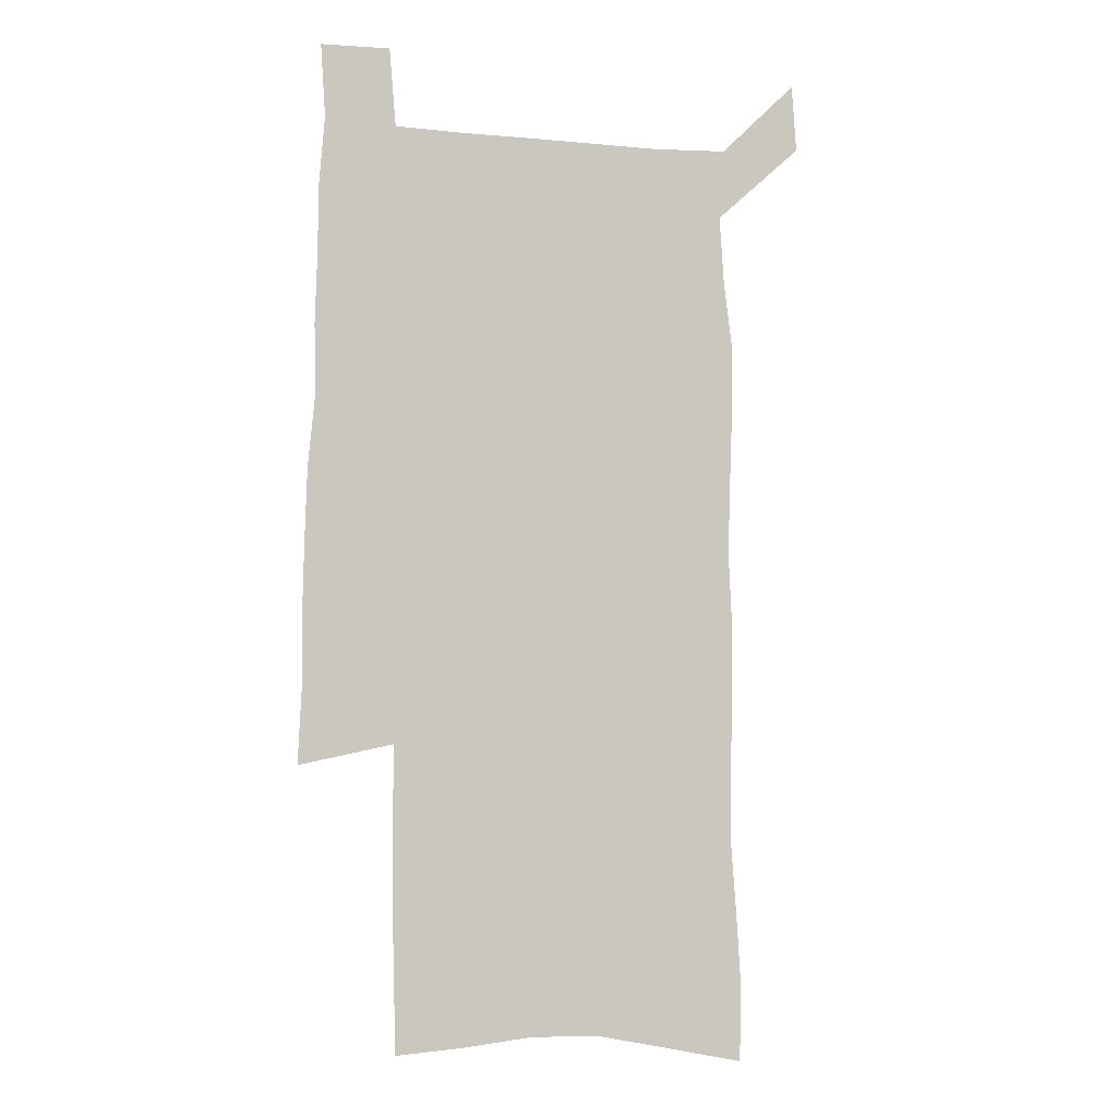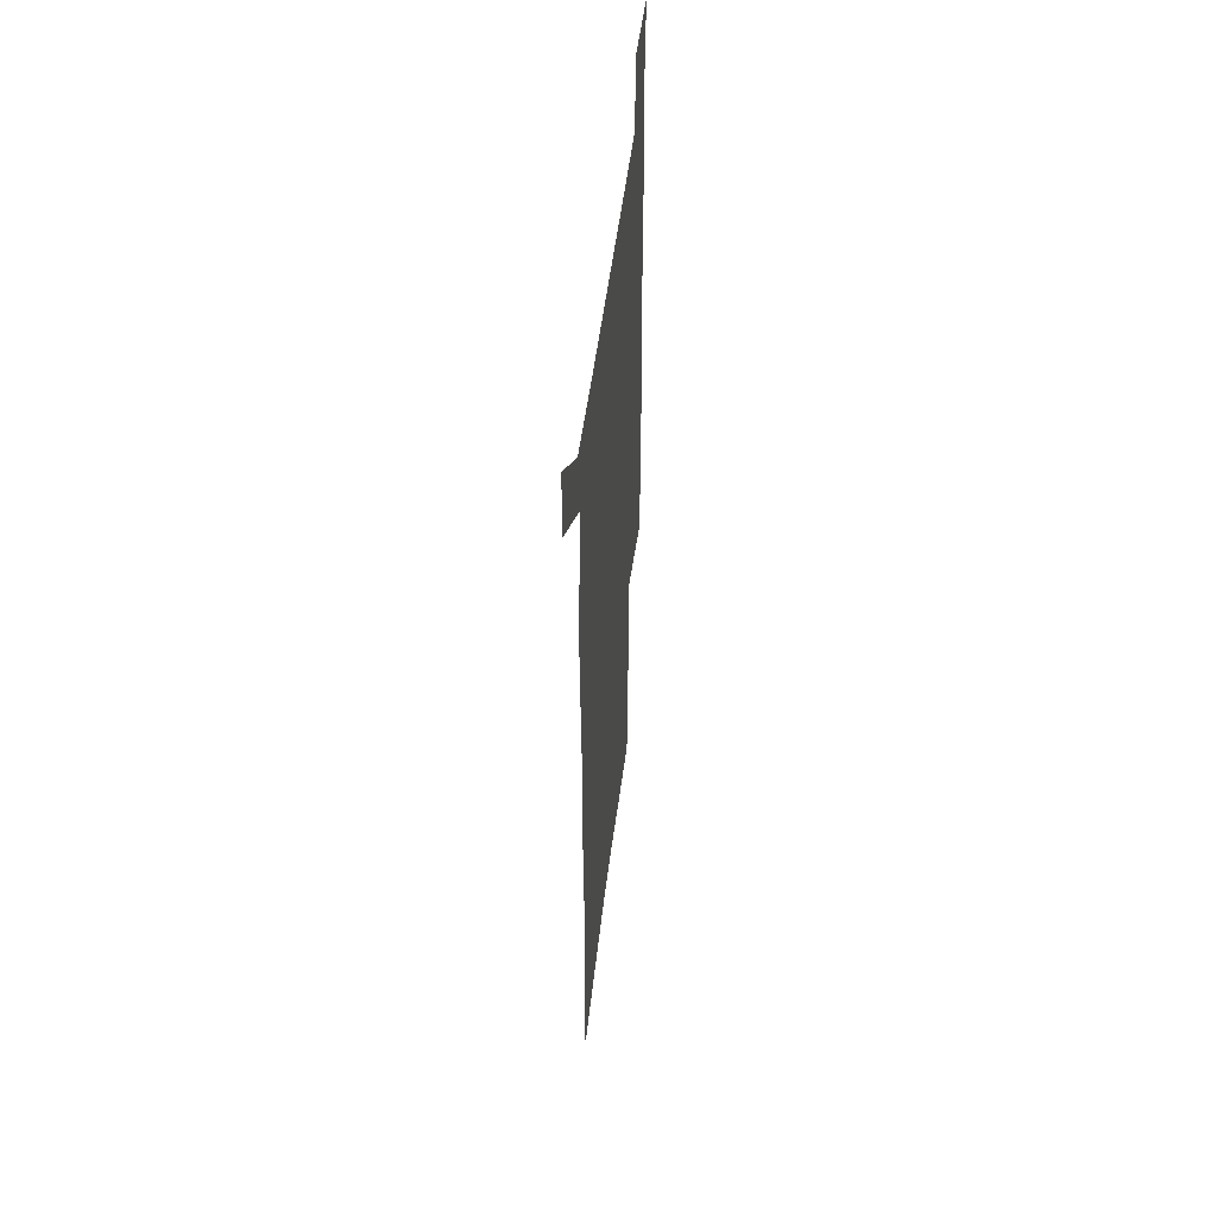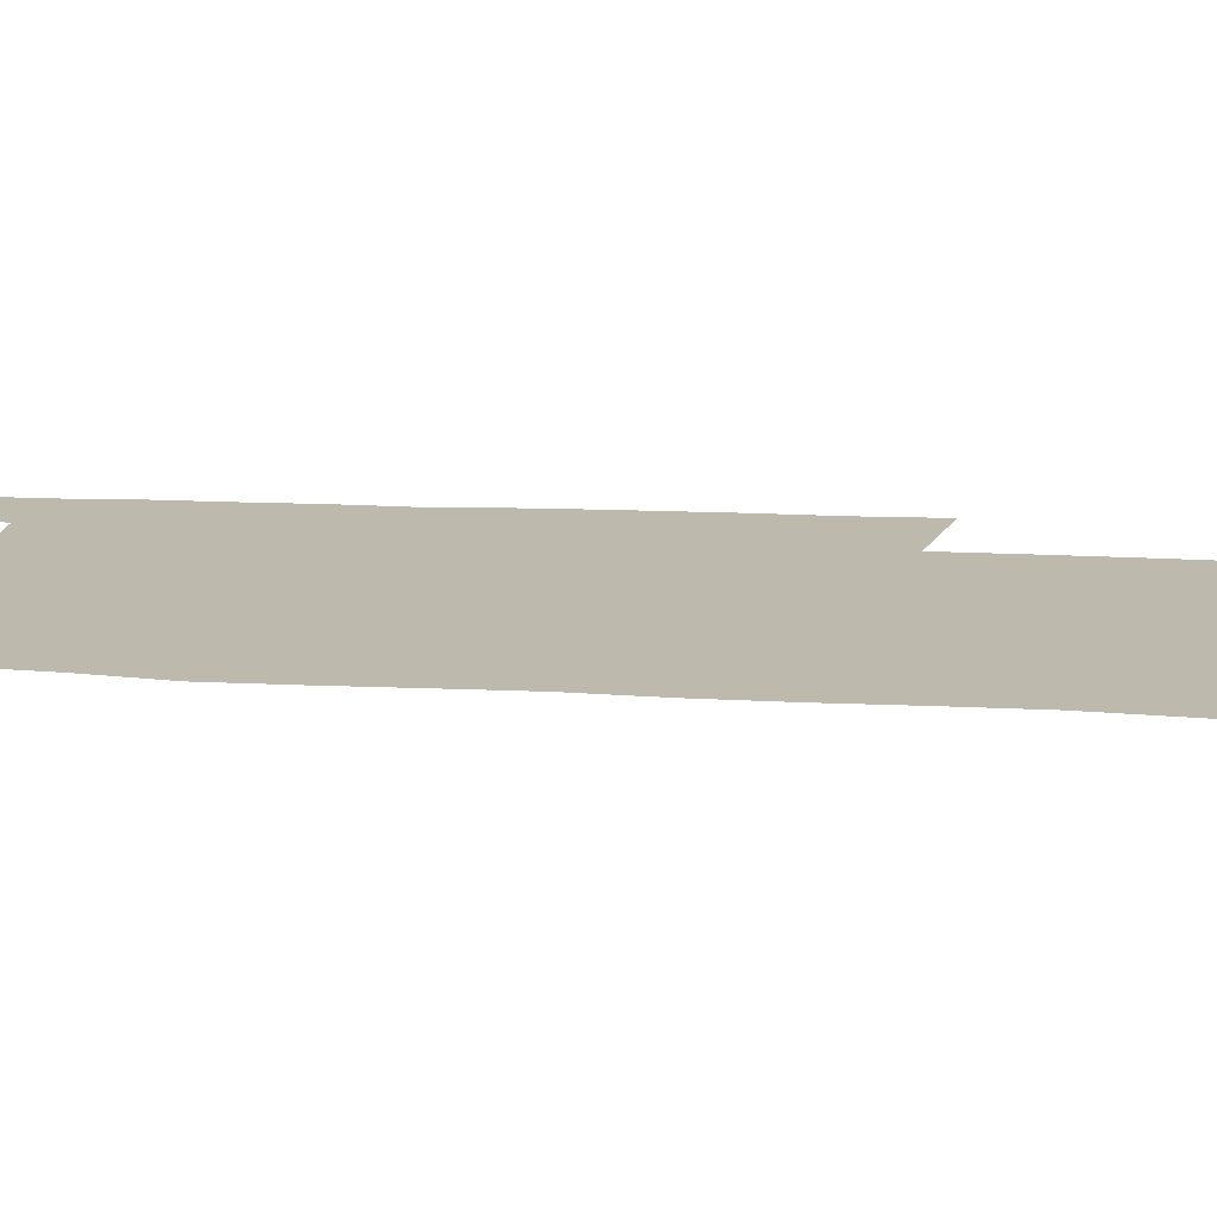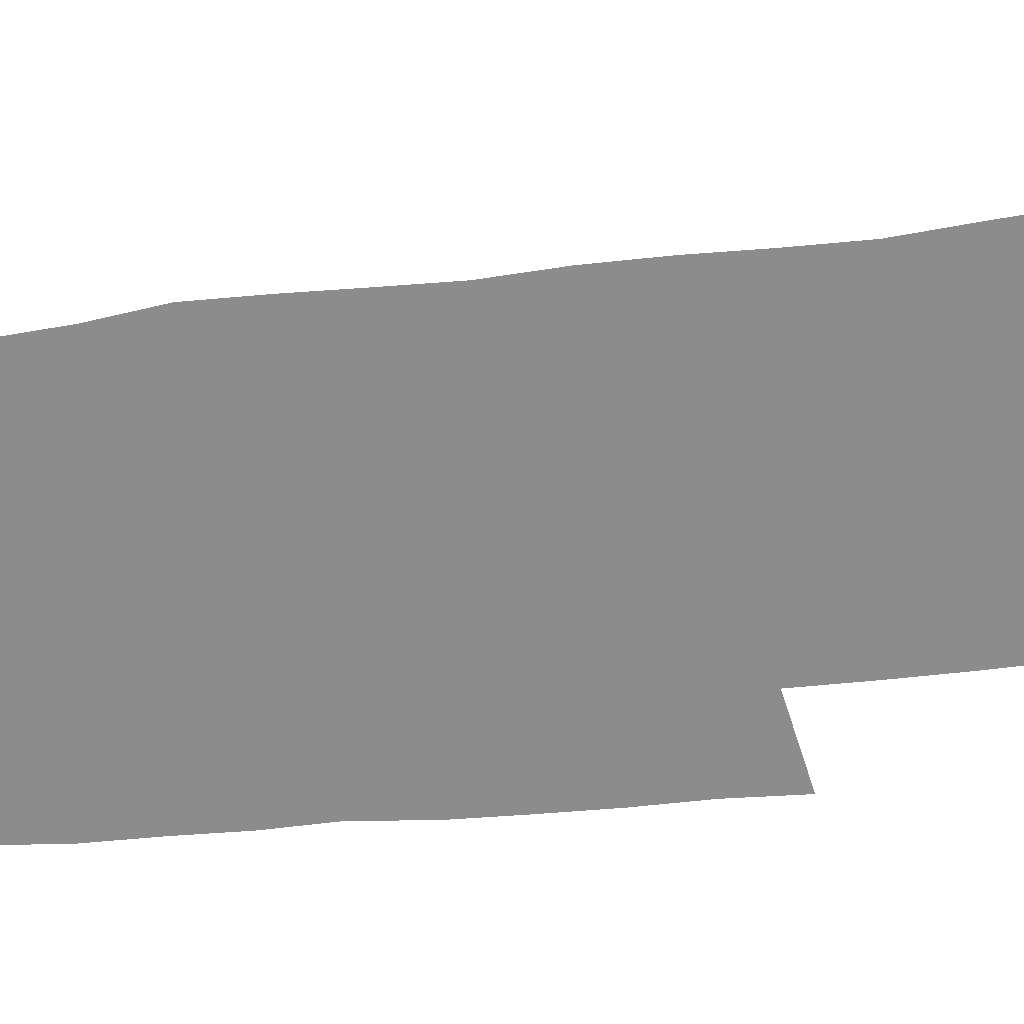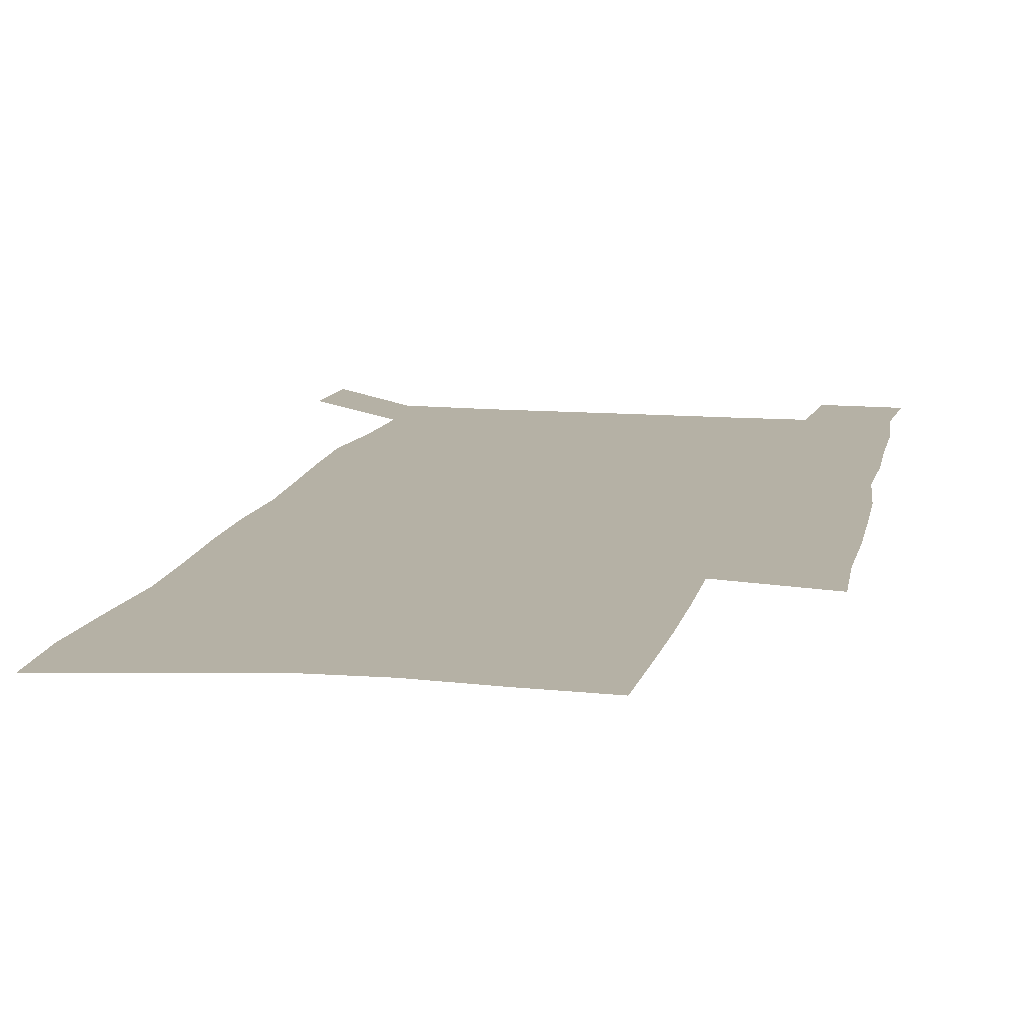
<metadata>
{"format":"obj","ext":"obj","renderer":"f3d","projection":"perspective","resolution":1024,"background":"white","views":[{"elev":-4.4,"azim":162.5,"up":"+Y"},{"elev":53.6,"azim":-82.8,"up":"+Y"},{"elev":15.1,"azim":-82.8,"up":"+Z"},{"elev":-64.2,"azim":-83.9,"up":"+Z"},{"elev":11.8,"azim":11.4,"up":"+Z"}]}
</metadata>
<code>
v 444.4 571.5 0
v 446.4 600.5 0
v 474.6 167.6 0
v 473.8 198.6 0
v 475.9 231.8 0
v 478.4 264.7 0
v 478 295.4 0
v 477.1 325.9 0
v 477 356.7 0
v 478.5 388.2 0
v 477.6 418.4 0
v 476.5 448.5 0
v 476 478.5 0
v 479.9 508.6 0
v 481.8 537.9 0
v 479.7 568.2 0
v 507 174.4 0
v 512.9 212.1 0
v 513.2 242.4 0
v 513.3 272.5 0
v 512.9 302.4 0
v 513 332.7 0
v 512.2 362.3 0
v 513.8 392.7 0
v 512.4 421.5 0
v 513.4 451 0
v 513.7 479.7 0
v 513.2 508.6 0
v 513.3 537.3 0
v 512.2 566.7 0
v 539.5 181 0
v 541.5 214.3 0
v 543.4 247.1 0
v 543.1 275.9 0
v 543.3 306.1 0
v 543.1 335.8 0
v 543.3 365.6 0
v 543 394.5 0
v 543.7 423.7 0
v 543.4 452 0
v 542.5 480.4 0
v 543.5 508.8 0
v 543 537.3 0
v 541.9 566.8 0
v 568.8 181.8 0
v 570.2 217.5 0
v 570.8 248.3 0
v 571.1 275.7 0
v 571.9 307.8 0
v 571.9 337.3 0
v 571.8 366.7 0
v 571.9 395.8 0
v 571.9 424.2 0
v 571.8 452.7 0
v 572.3 481.2 0
v 572.2 509 0
v 572.2 536.8 0
v 571.3 566.9 0
v 598.1 178.7 0
v 598.2 215.5 0
v 599.2 245.7 0
v 599.4 277.7 0
v 600 307 0
v 600.5 336.2 0
v 599.8 367.4 0
v 600 395.8 0
v 600 424.4 0
v 600.4 452.8 0
v 600.2 481.3 0
v 600.3 509.2 0
v 600.5 537.5 0
v 600.5 566.7 0
v 627.6 176.6 0
v 628.5 209.2 0
v 629.2 240.9 0
v 629.3 273 0
v 629 304.8 0
v 630 334.6 0
v 629.5 364.9 0
v 629.3 394.3 0
v 630.4 423.1 0
v 629.7 452.4 0
v 630 481.1 0
v 630.8 509.9 0
v 629.6 538.5 0
v 629.8 567.2 0
v 632.6 600.7 0
v 669.6 296.3 0
v 668 327.9 0
v 668.2 358.6 0
v 667.5 389.4 0
v 666.4 419.9 0
v 663.4 450.9 0
v 664 480.6 0
v 663 510.3 0
v 662.7 539.7 0
v 660.3 568.8 0
v 662.3 599.9 0
f 15 16 1
f 1 16 2
f 3 17 4
f 17 18 4
f 4 18 5
f 18 19 5
f 5 19 6
f 19 20 6
f 6 20 7
f 20 21 7
f 7 21 8
f 21 22 8
f 8 22 9
f 22 23 9
f 9 23 10
f 23 24 10
f 10 24 11
f 24 25 11
f 11 25 12
f 25 26 12
f 12 26 13
f 26 27 13
f 13 27 14
f 27 28 14
f 14 28 15
f 28 29 15
f 15 29 16
f 29 30 16
f 17 31 18
f 31 32 18
f 18 32 19
f 32 33 19
f 19 33 20
f 33 34 20
f 20 34 21
f 34 35 21
f 21 35 22
f 35 36 22
f 22 36 23
f 36 37 23
f 23 37 24
f 37 38 24
f 24 38 25
f 38 39 25
f 25 39 26
f 39 40 26
f 26 40 27
f 40 41 27
f 27 41 28
f 41 42 28
f 28 42 29
f 42 43 29
f 29 43 30
f 43 44 30
f 31 45 32
f 45 46 32
f 32 46 33
f 46 47 33
f 33 47 34
f 47 48 34
f 34 48 35
f 48 49 35
f 35 49 36
f 49 50 36
f 36 50 37
f 50 51 37
f 37 51 38
f 51 52 38
f 38 52 39
f 52 53 39
f 39 53 40
f 53 54 40
f 40 54 41
f 54 55 41
f 41 55 42
f 55 56 42
f 42 56 43
f 56 57 43
f 43 57 44
f 57 58 44
f 45 59 46
f 59 60 46
f 46 60 47
f 60 61 47
f 47 61 48
f 61 62 48
f 48 62 49
f 62 63 49
f 49 63 50
f 63 64 50
f 50 64 51
f 64 65 51
f 51 65 52
f 65 66 52
f 52 66 53
f 66 67 53
f 53 67 54
f 67 68 54
f 54 68 55
f 68 69 55
f 55 69 56
f 69 70 56
f 56 70 57
f 70 71 57
f 57 71 58
f 71 72 58
f 59 73 60
f 73 74 60
f 60 74 61
f 74 75 61
f 61 75 62
f 75 76 62
f 62 76 63
f 76 77 63
f 63 77 64
f 77 78 64
f 64 78 65
f 78 79 65
f 65 79 66
f 79 80 66
f 66 80 67
f 80 81 67
f 67 81 68
f 81 82 68
f 68 82 69
f 82 83 69
f 69 83 70
f 83 84 70
f 70 84 71
f 84 85 71
f 71 85 72
f 85 86 72
f 77 88 78
f 88 89 78
f 78 89 79
f 89 90 79
f 79 90 80
f 90 91 80
f 80 91 81
f 91 92 81
f 81 92 82
f 92 93 82
f 82 93 83
f 93 94 83
f 83 94 84
f 94 95 84
f 84 95 85
f 95 96 85
f 85 96 86
f 96 97 86
f 86 97 87
f 97 98 87

</code>
